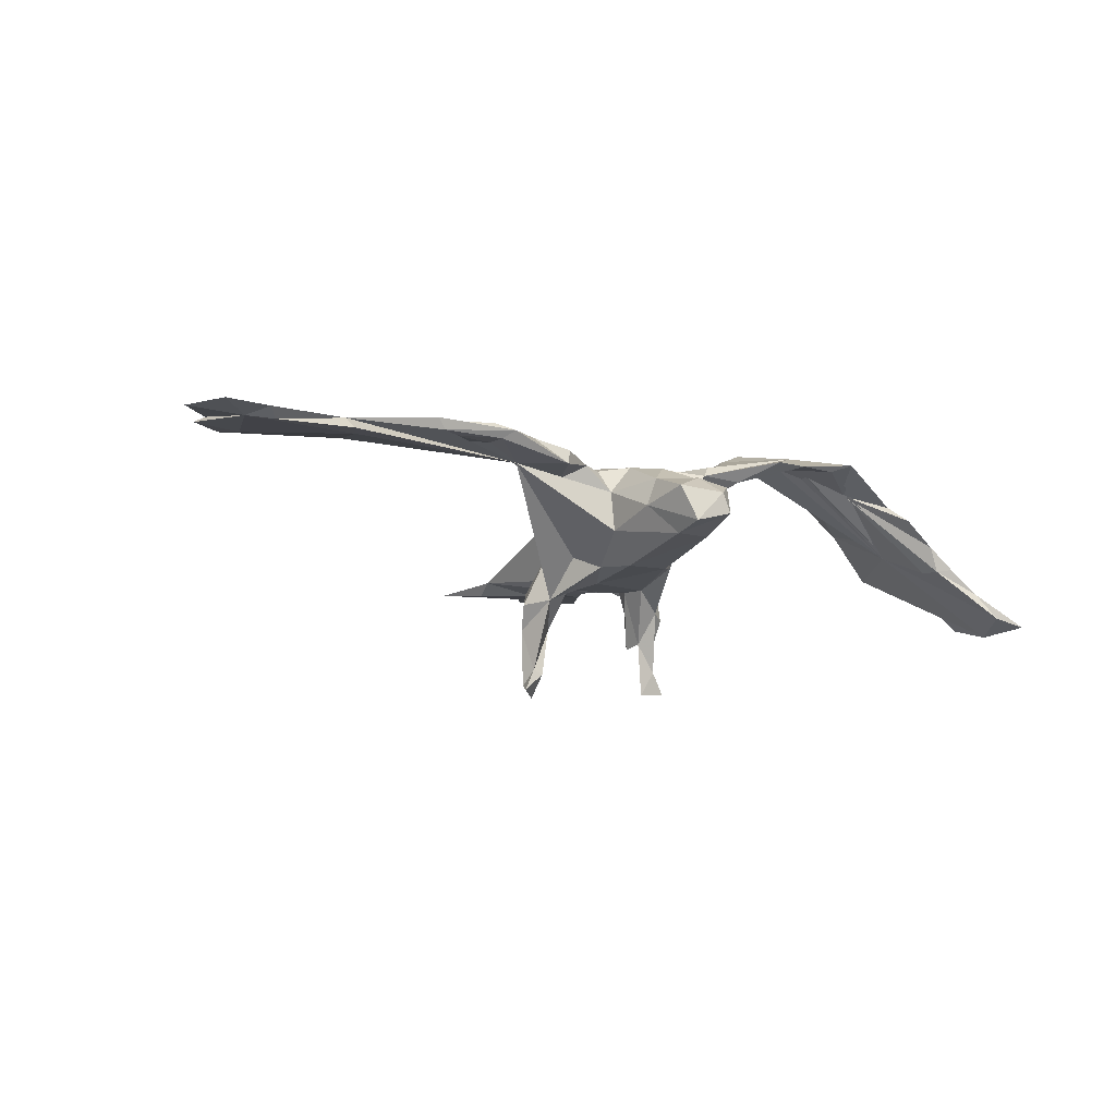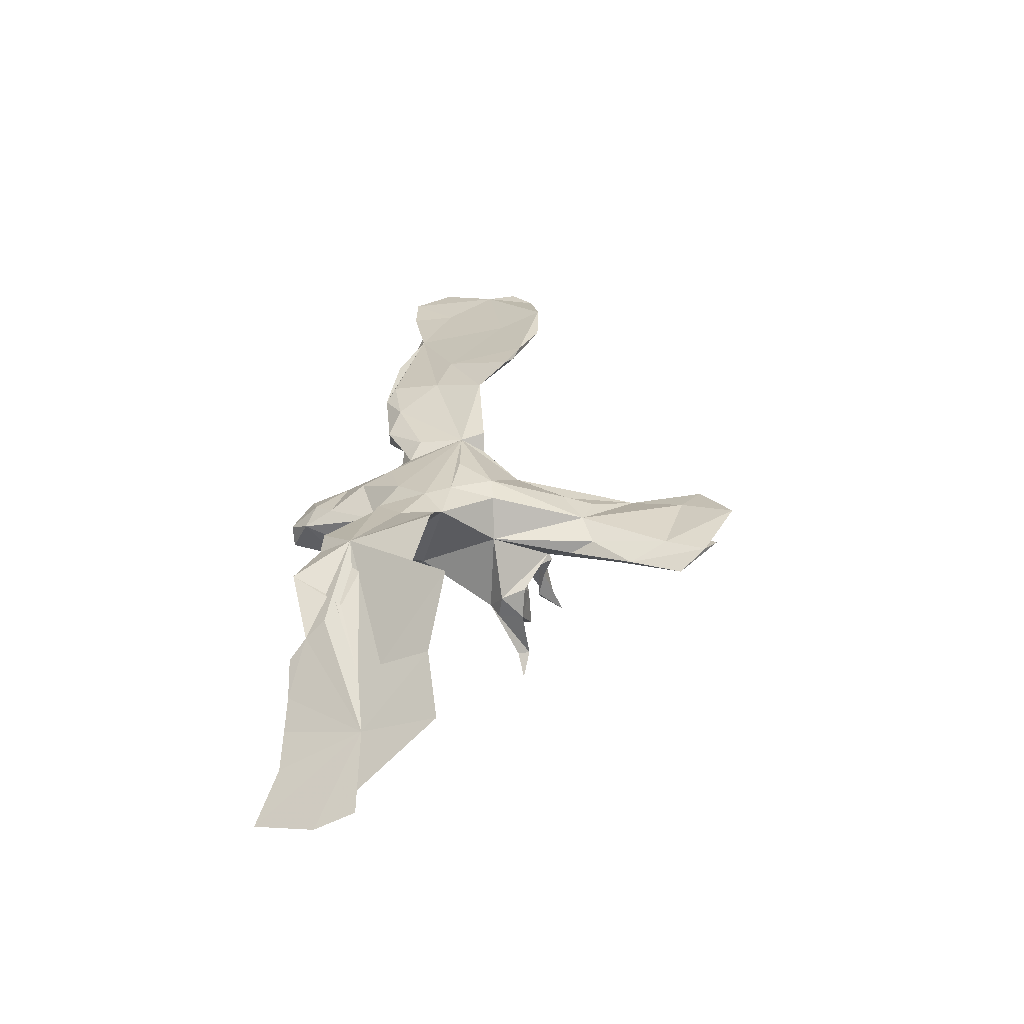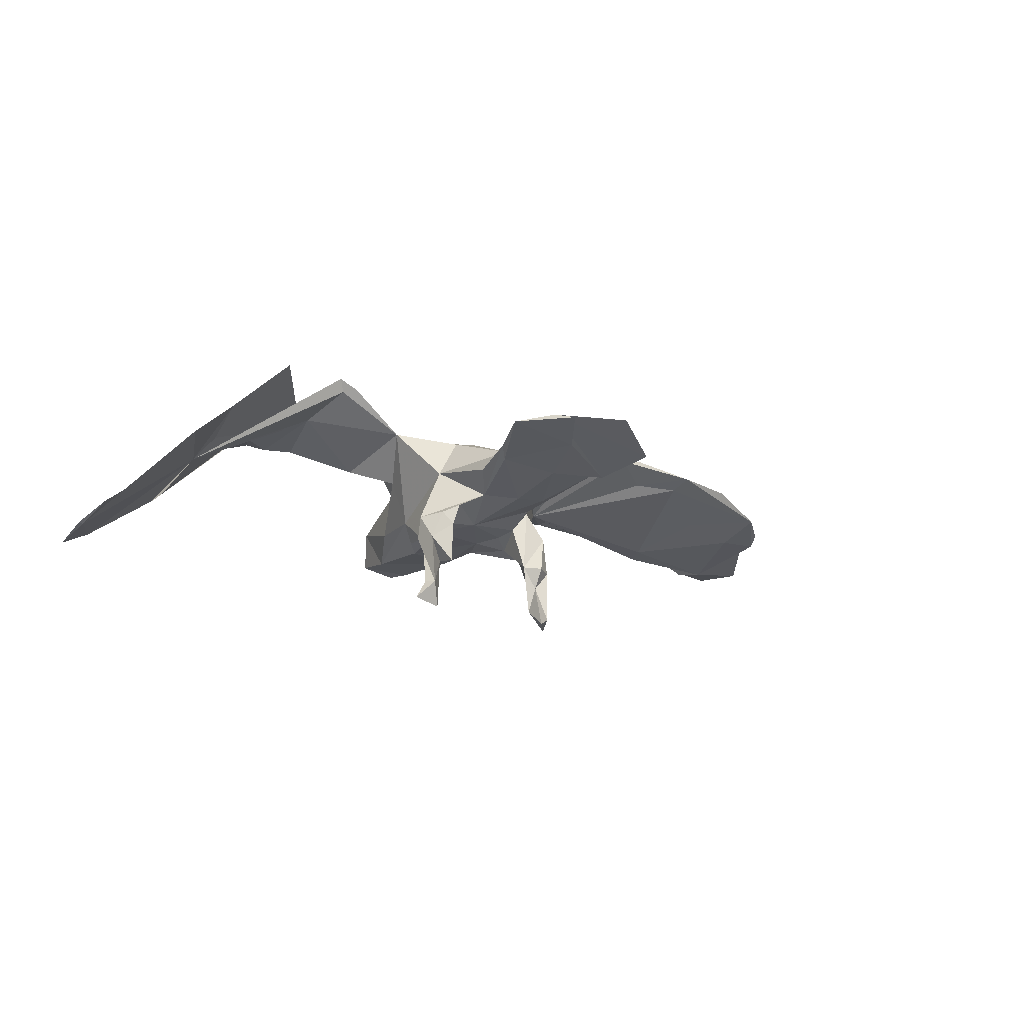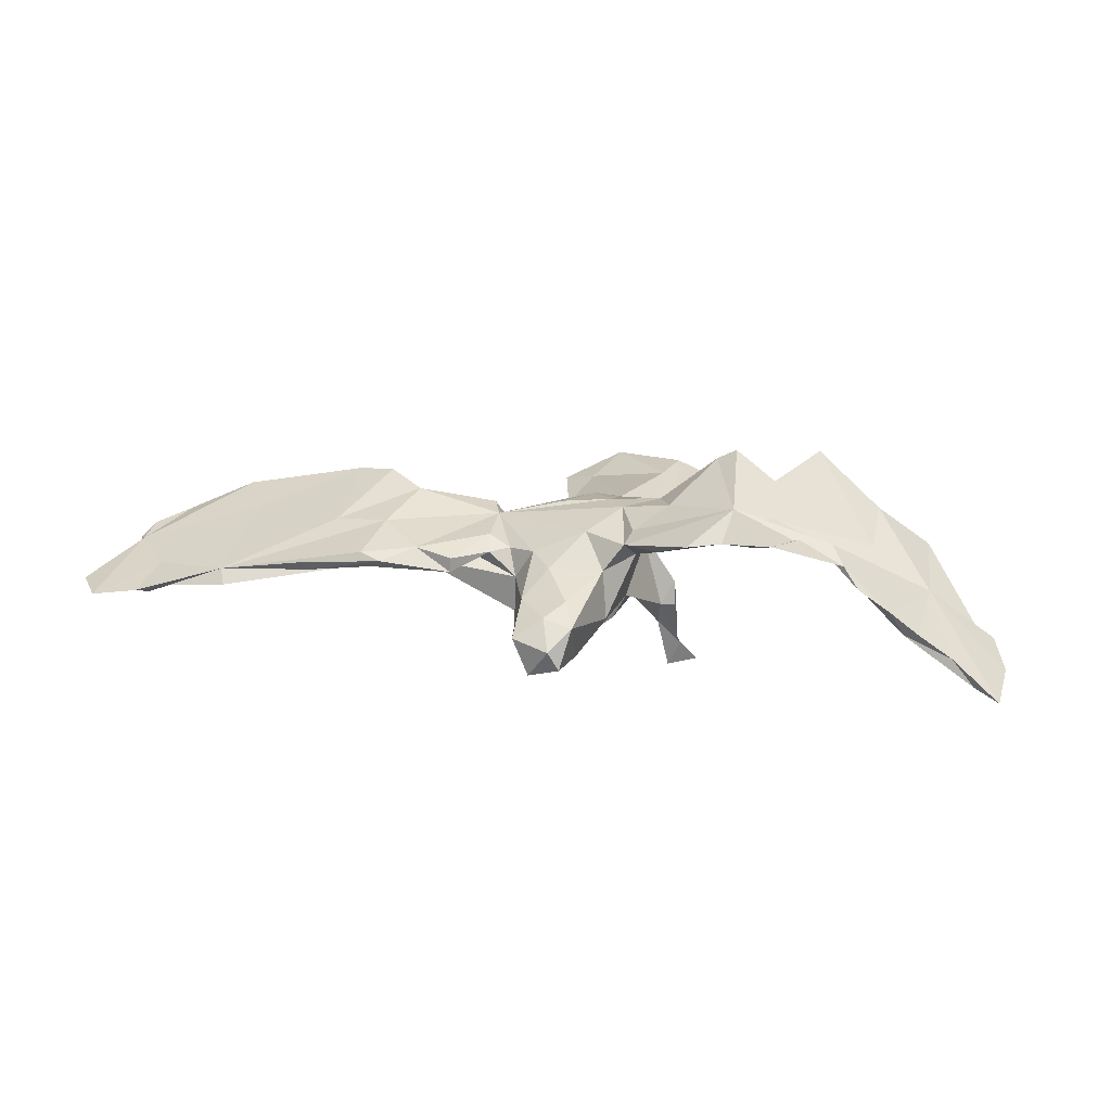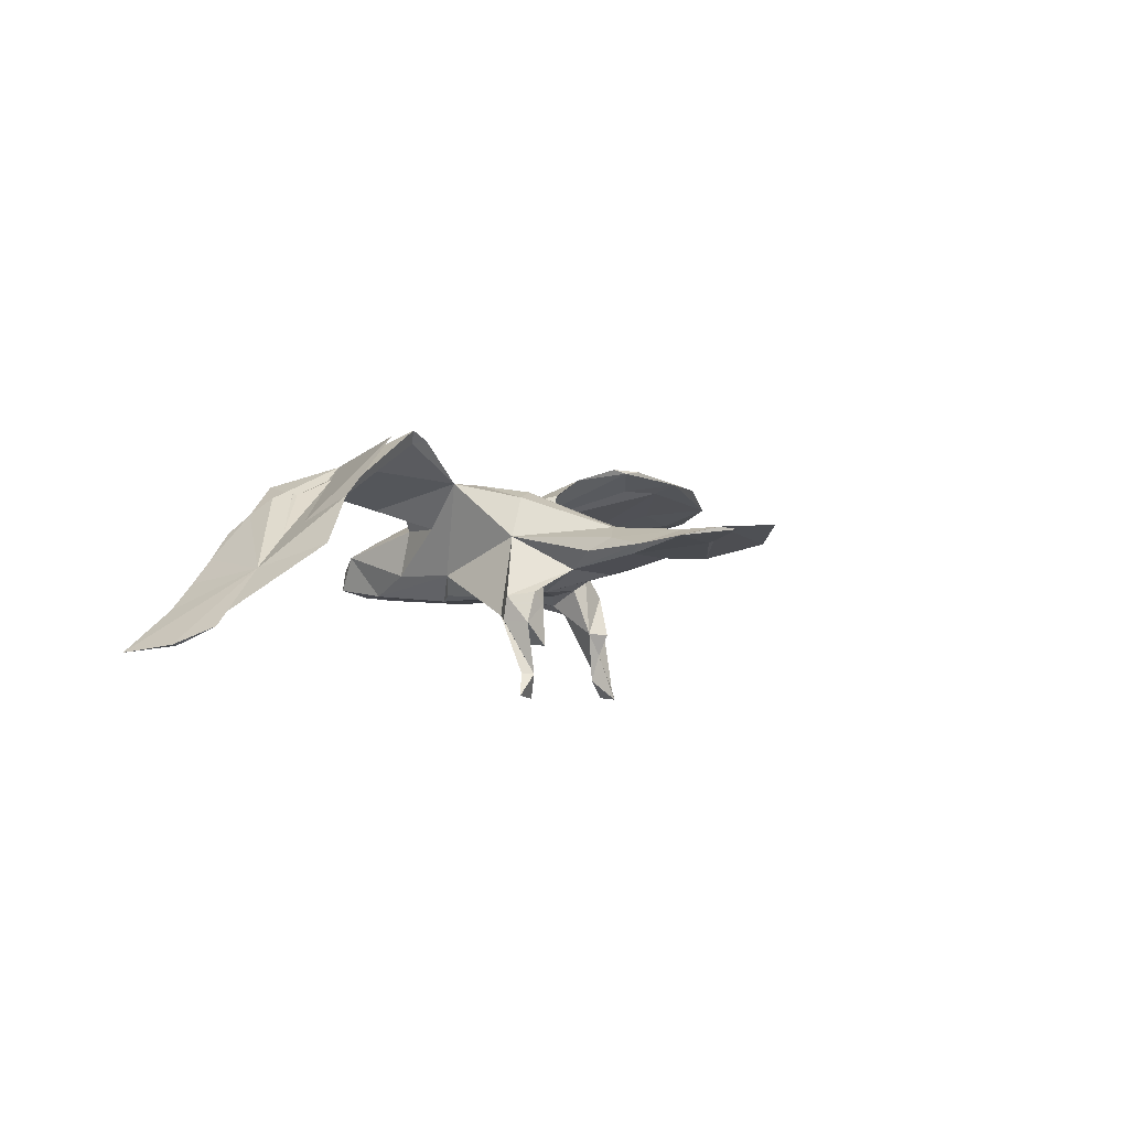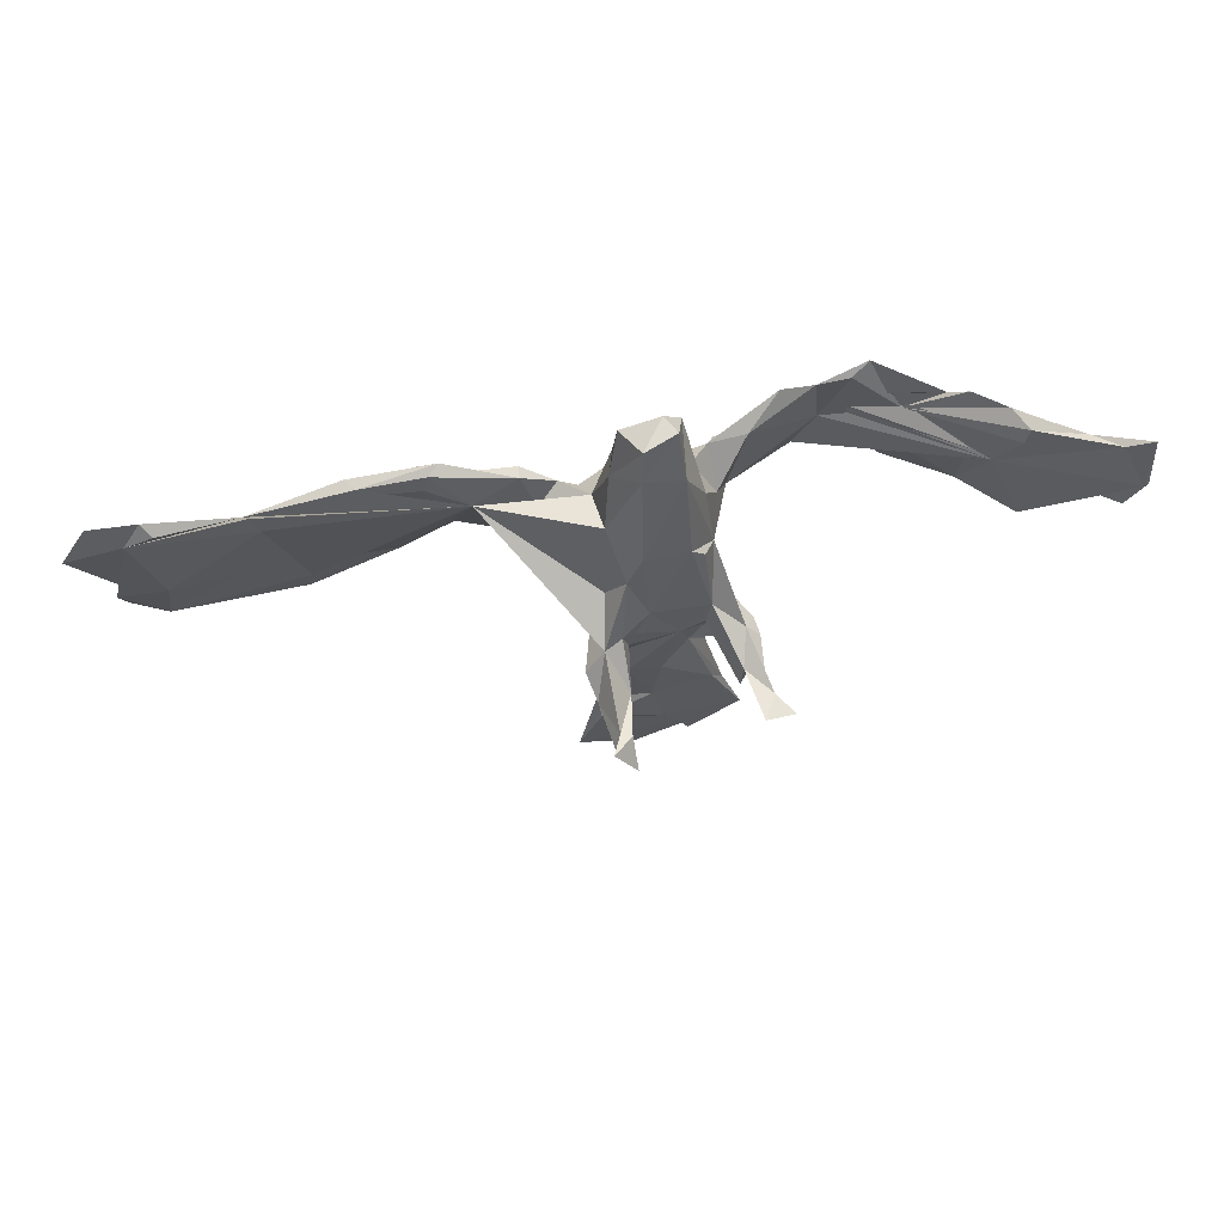
<metadata>
{"format":"obj","ext":"obj","renderer":"f3d","projection":"perspective","resolution":1024,"background":"white","views":[{"elev":-23.2,"azim":150.2,"up":"+Z"},{"elev":38.0,"azim":-82.6,"up":"+Z"},{"elev":-12.1,"azim":-34.8,"up":"+Z"},{"elev":17.8,"azim":-169.1,"up":"+Z"},{"elev":4.3,"azim":-61.0,"up":"+Z"},{"elev":47.6,"azim":171.0,"up":"+Y"}]}
</metadata>
<code>
v 0.7885 0.214 -0.06259
v 0.8282 0.1501 -0.05682
v 0.7604 0.04717 -0.01347
v 0.7411 0.1695 -0.06012
v 0.7713 0.0266 -0.01575
v 0.7566 -0.004114 0.000462
v 0.7143 0.2064 -0.05398
v 0.6971 0.0288 -0.01533
v 0.6993 0.1258 -0.02946
v 0.6983 0.1848 -0.0621
v 0.5765 0.1646 -0.02023
v 0.7041 -0.05053 0.01748
v 0.5568 -0.0053 0.04334
v 0.5937 0.02047 0.01008
v 0.5522 0.1463 -0.03335
v 0.5681 0.1822 -0.04263
v 0.6 -0.07714 0.06157
v 0.3979 0.07651 0.05138
v 0.4914 -0.04998 0.05901
v 0.3943 -0.06331 0.1027
v 0.4301 0.1894 0.007124
v 0.4144 0.1807 -0.007024
v 0.4965 -0.08779 0.076
v 0.3974 0.1626 -0.00357
v 0.4179 -0.02254 0.06507
v 0.3568 -0.05569 0.1009
v 0.3321 -0.04457 0.1088
v 0.3083 0.09046 0.05793
v 0.3285 0.179 0.02785
v 0.3122 0.1791 0.0041
v 0.3175 0.1476 0.00918
v 0.3288 0.09111 0.03302
v 0.272 -0.000268 0.08982
v 0.2502 0.1122 0.003629
v 0.2935 0.1908 0.01794
v 0.1813 0.1641 -0.002665
v 0.1314 0.01424 0.05782
v 0.1559 0.09188 0.006816
v 0.1004 -0.4445 -0.003796
v 0.2411 0.1533 0.03369
v 0.1237 0.1247 0.02374
v 0.1461 -0.02638 0.06658
v 0.08849 -0.1448 -0.2804
v 0.1296 0.09391 0.04502
v 0.07863 -0.173 -0.2637
v 0.1087 -0.1172 -0.138
v 0.07327 -0.3202 -0.01709
v 0.1799 0.1648 0.02128
v 0.09537 -0.1489 -0.1728
v 0.08611 -0.07249 -0.05282
v 0.07302 -0.1442 -0.2417
v 0.07551 -0.0997 0.01512
v 0.1254 -0.03017 0.03731
v 0.06399 -0.1552 -0.2034
v 0.09207 -0.1419 -0.1075
v 0.07931 -0.07767 -0.1369
v 0.06835 -0.3563 -0.02917
v 0.04398 -0.1471 -0.1639
v 0.05045 -0.1931 -0.2753
v 0.06309 -0.1281 -0.05661
v 0.07953 0.1281 -0.01585
v 0.09257 0.1077 0.02786
v 0.06817 -0.1691 -0.1672
v 0.07069 0.1235 -0.08227
v 0.05531 -0.1461 -0.2468
v 0.07057 -0.01231 -0.08004
v 0.05022 -0.07288 -0.1203
v 0.04044 -0.1656 -0.06109
v 0.04275 0.03154 -0.1081
v 0.03581 -0.122 -0.09005
v 0.0632 0.2138 -0.0697
v 0.04262 -0.201 0.005994
v -0.01328 -0.3189 -0.02443
v 0.04997 0.2216 -0.02159
v 0.008105 -0.04007 -0.1053
v 0.04761 0.1374 0.03289
v 0.02167 0.09104 -0.1224
v 0.01265 0.1839 0.02057
v 0.03213 -0.2244 -0.05223
v 0.02684 -0.08729 -0.09984
v 0.05017 0.2937 -0.0626
v 0.003855 0.2748 -0.03209
v 0.02366 0.3001 -0.1206
v 0.02352 0.000969 0.08117
v 0.01631 -0.1927 0.02918
v -0.0511 0.08607 -0.111
v 0.006754 -0.5063 0.03517
v -0.01898 -0.06414 0.07967
v 0.02434 -0.2514 0.01059
v 0.02454 0.246 -0.1231
v -0.03853 -0.2354 0.02585
v -0.01197 0.3211 -0.07319
v -0.06449 -0.1751 -0.0445
v -0.03447 0.1061 0.06247
v -0.02605 0.2397 -0.01478
v 0.04272 -0.413 0.01102
v -0.04261 -0.109 -0.08725
v -0.02177 -0.2229 -0.05465
v -0.08545 -0.4826 0.03188
v -0.04394 0.286 -0.04316
v -0.04058 0.2295 -0.1096
v -0.08801 -0.04824 -0.09543
v -0.07409 0.06389 -0.09801
v -0.0694 0.1451 0.008692
v -0.09335 0.05389 -0.06227
v -0.08039 -0.09284 -0.08598
v -0.09232 -0.3911 0.02977
v -0.1128 -0.1461 -0.09876
v -0.07741 0.1577 -0.06804
v -0.0888 -0.1306 -0.05564
v -0.101 -0.07951 0.009342
v -0.09861 -0.2214 -0.01007
v -0.1125 -0.4625 0.03678
v -0.0396 -0.4107 0.004967
v -0.1199 -0.1518 -0.1675
v -0.08821 -0.2592 0.01225
v -0.1353 -0.0779 -0.12
v -0.1245 -0.1196 -0.1665
v -0.06047 -0.07311 0.07254
v -0.1412 -0.1391 -0.2535
v -0.1316 -0.3324 0.007221
v -0.06193 0.003821 0.09037
v -0.1555 -0.1526 -0.2102
v -0.1026 0.1386 0.05306
v -0.1321 -0.1405 -0.07767
v -0.1124 -0.3103 -0.01096
v -0.1123 0.07164 0.0174
v -0.143 0.007415 0.09651
v -0.1635 -0.1332 -0.2088
v -0.1555 -0.1013 -0.08413
v -0.0861 0.04766 0.09028
v -0.1538 -0.1395 -0.1258
v -0.1572 -0.0959 -0.1241
v -0.1907 -0.1469 -0.2418
v -0.1683 -0.4225 0.02503
v -0.1152 0.1284 0.07559
v -0.1673 0.07654 0.1059
v -0.1619 0.1526 0.04865
v -0.2353 0.002025 0.1688
v -0.2793 0.1445 0.1251
v -0.2573 0.01491 0.1643
v -0.2121 0.2071 0.07664
v -0.268 0.005529 0.186
v -0.2846 0.1021 0.1241
v -0.2679 0.202 0.08389
v -0.3205 0.2092 0.08284
v -0.5272 0.08162 0.009926
v -0.4019 0.1378 0.08422
v -0.3479 0.2311 0.09266
v -0.4582 0.1879 0.05414
v -0.3986 0.1477 0.0879
v -0.4011 -0.04163 0.1784
v -0.5928 0.07076 -0.01596
v -0.4383 0.1589 0.08011
v -0.483 0.2117 0.02484
v -0.5024 -0.02724 0.09073
v -0.5507 0.1621 -0.04333
v -0.5351 0.2055 -0.0124
v -0.5552 0.194 -0.05083
v -0.5868 -0.05309 0.02536
v -0.5797 0.2047 -0.04607
v -0.7119 0.1275 -0.1233
v -0.6326 0.2033 -0.08203
v -0.6992 0.06391 -0.09257
v -0.7083 0.2321 -0.1398
v -0.7188 0.1299 -0.1212
v -0.6688 0.2125 -0.1238
v -0.0289 0.3149 -0.1037
f 107 87 96
f 39 96 87
f 91 107 96
f 113 87 107
f 47 57 73
f 114 73 57
f 79 47 73
f 126 98 73
f 79 73 98
f 93 98 126
f 97 79 98
f 93 97 98
f 68 79 97
f 58 55 60
f 50 60 55
f 70 58 60
f 63 55 58
f 68 70 60
f 67 58 70
f 50 46 56
f 49 56 46
f 55 46 50
f 39 113 57
f 114 57 113
f 47 39 57
f 135 114 99
f 113 99 114
f 113 135 99
f 126 114 135
f 126 73 114
f 96 39 47
f 121 126 135
f 93 126 121
f 113 121 135
f 55 49 46
f 63 49 55
f 54 49 63
f 118 106 115
f 108 115 106
f 132 118 115
f 102 106 118
f 110 108 106
f 132 115 108
f 132 108 125
f 110 125 108
f 130 132 125
f 93 130 125
f 133 132 130
f 117 133 130
f 123 132 133
f 51 56 49
f 69 56 67
f 58 67 56
f 70 80 67
f 75 67 80
f 97 80 70
f 97 106 102
f 117 102 118
f 129 117 118
f 105 102 117
f 123 133 117
f 156 153 160
f 162 160 153
f 164 162 153
f 147 160 162
f 5 3 6
f 12 6 3
f 152 147 140
f 143 140 147
f 156 147 152
f 26 27 33
f 18 33 27
f 27 26 20
f 23 20 26
f 18 27 20
f 20 17 13
f 3 13 17
f 18 20 13
f 23 17 20
f 26 25 23
f 19 23 25
f 52 60 50
f 93 112 111
f 116 111 112
f 121 112 93
f 110 97 93
f 68 60 52
f 47 68 52
f 72 47 52
f 79 68 47
f 121 116 112
f 89 47 72
f 107 116 121
f 91 116 107
f 47 89 91
f 85 91 89
f 96 47 91
f 85 89 72
f 113 107 121
f 77 101 90
f 168 90 101
f 100 168 101
f 83 90 168
f 71 90 83
f 92 83 168
f 100 101 109
f 105 109 101
f 161 153 158
f 150 158 153
f 159 161 158
f 163 153 161
f 155 158 150
f 163 159 167
f 147 167 159
f 165 163 167
f 161 159 163
f 148 159 158
f 86 105 101
f 127 109 105
f 77 86 101
f 103 105 86
f 64 77 90
f 77 64 69
f 34 69 64
f 75 77 69
f 71 64 90
f 151 147 157
f 159 157 147
f 148 151 157
f 148 147 151
f 102 105 103
f 61 34 64
f 66 69 34
f 91 111 116
f 157 159 148
f 155 148 158
f 3 2 1
f 4 1 2
f 9 3 1
f 149 150 140
f 154 140 150
f 146 145 144
f 138 144 145
f 148 146 144
f 149 145 146
f 124 140 136
f 137 136 140
f 28 29 40
f 35 40 29
f 37 28 40
f 11 29 28
f 35 29 11
f 18 11 28
f 31 24 32
f 34 32 24
f 34 31 32
f 30 24 31
f 22 24 30
f 34 30 31
f 33 18 28
f 13 11 18
f 22 34 24
f 19 34 15
f 16 15 34
f 41 44 48
f 40 48 44
f 36 41 48
f 62 44 41
f 36 30 34
f 37 40 44
f 36 48 40
f 131 124 136
f 142 140 124
f 128 144 138
f 142 138 145
f 37 88 52
f 85 52 88
f 137 131 136
f 128 131 137
f 36 34 38
f 61 38 34
f 41 38 61
f 62 41 61
f 36 38 41
f 76 62 61
f 37 44 62
f 76 37 62
f 94 37 76
f 78 94 76
f 131 37 94
f 124 131 94
f 122 37 131
f 104 124 94
f 78 104 94
f 127 124 104
f 109 127 104
f 138 124 127
f 142 124 138
f 128 138 127
f 153 140 154
f 150 153 154
f 156 140 153
f 74 76 61
f 74 78 76
f 95 104 78
f 145 140 142
f 147 148 144
f 149 146 148
f 74 61 71
f 64 71 61
f 81 74 71
f 95 78 74
f 82 95 74
f 100 104 95
f 148 150 149
f 155 150 148
f 82 74 81
f 92 82 81
f 100 95 82
f 92 100 82
f 109 104 100
f 83 92 81
f 168 100 92
f 72 52 85
f 91 85 88
f 119 91 88
f 122 119 88
f 111 91 119
f 128 111 119
f 37 52 53
f 56 53 52
f 42 37 53
f 15 8 14
f 12 14 8
f 19 15 14
f 4 8 15
f 16 4 15
f 5 8 4
f 141 144 128
f 139 137 140
f 33 28 37
f 156 152 140
f 141 147 144
f 143 147 141
f 139 140 143
f 42 33 37
f 33 34 26
f 25 26 34
f 42 34 33
f 9 13 3
f 12 3 17
f 153 163 165
f 166 153 165
f 162 167 147
f 9 7 11
f 10 11 7
f 13 9 11
f 1 7 9
f 35 30 36
f 35 36 40
f 4 7 1
f 7 4 10
f 11 10 4
f 16 11 4
f 34 11 16
f 22 11 34
f 21 11 22
f 35 11 21
f 35 21 22
f 35 22 30
f 149 140 145
f 3 4 2
f 166 164 153
f 25 34 19
f 12 19 14
f 3 5 4
f 12 8 5
f 6 12 5
f 139 141 128
f 67 75 69
f 86 77 75
f 111 105 117
f 86 102 103
f 75 102 86
f 97 102 75
f 80 97 75
f 69 66 56
f 34 56 66
f 111 117 130
f 93 111 130
f 52 50 56
f 162 165 167
f 166 165 162
f 132 123 118
f 120 118 123
f 54 59 45
f 43 45 59
f 49 54 45
f 65 59 54
f 58 65 54
f 63 58 54
f 51 65 58
f 43 59 65
f 120 123 134
f 129 134 123
f 43 51 45
f 49 45 51
f 65 51 43
f 129 118 120
f 134 129 120
f 117 129 123
f 110 93 125
f 97 110 106
f 68 97 70
f 128 105 111
f 127 105 128
f 53 56 34
f 156 160 147
f 71 83 81
f 166 162 164
f 56 51 58
f 113 39 87
f 84 37 122
f 128 122 131
f 122 128 119
f 84 122 88
f 88 37 84
f 34 42 53
f 139 128 137
f 23 12 17
f 12 23 19
f 143 141 139

</code>
